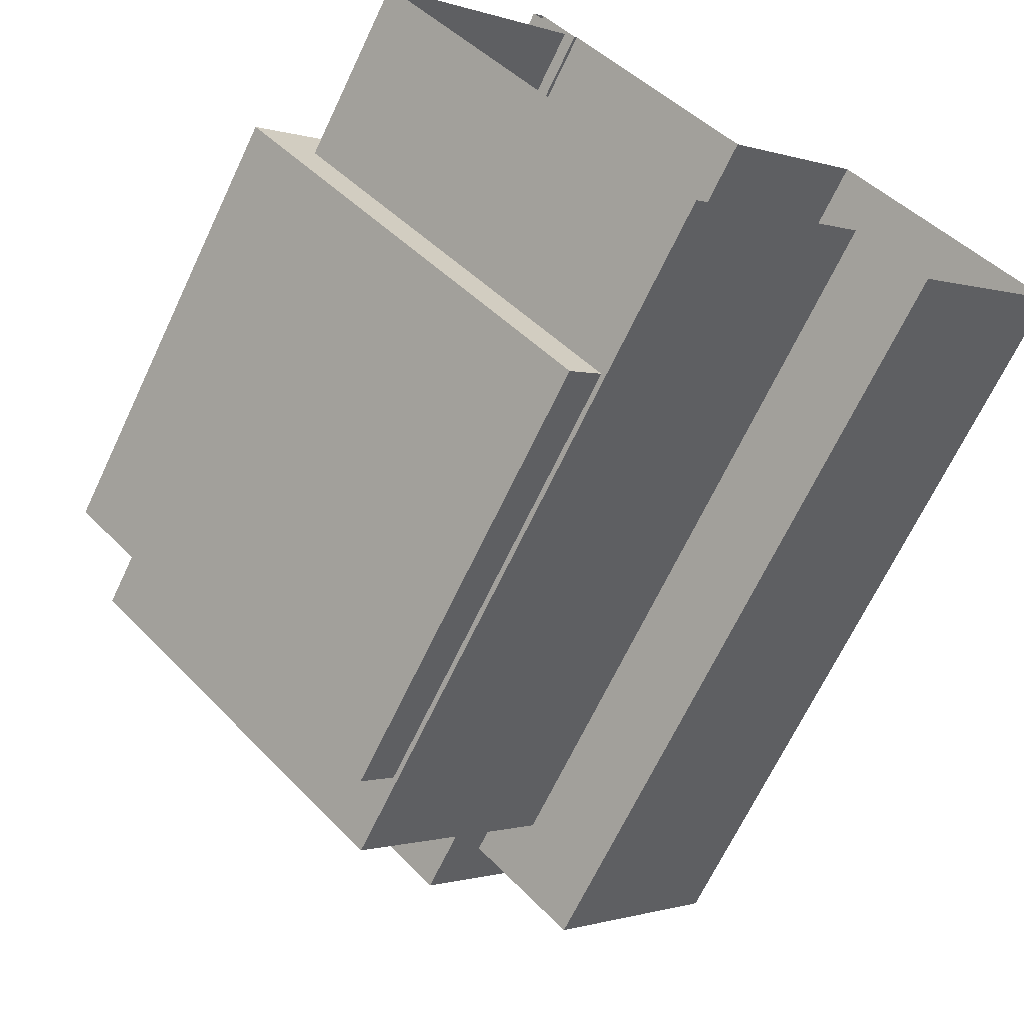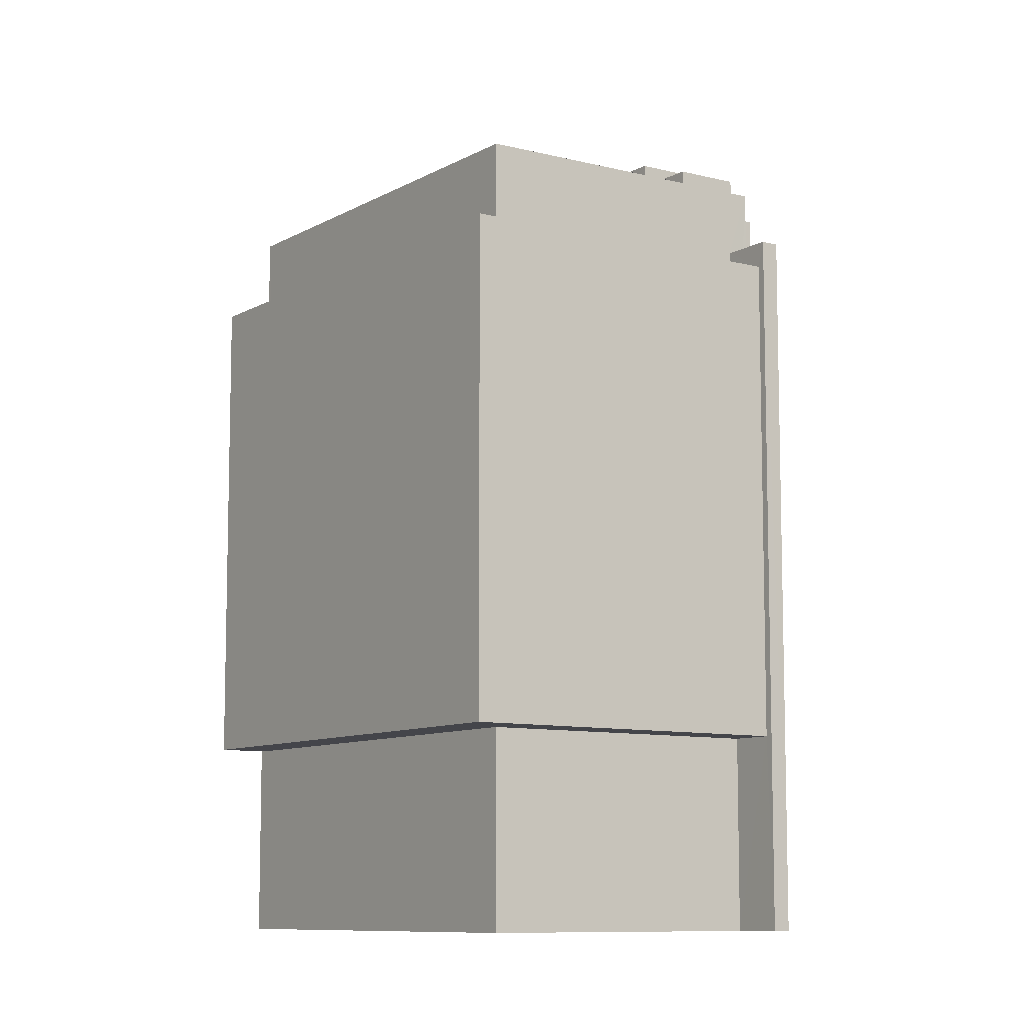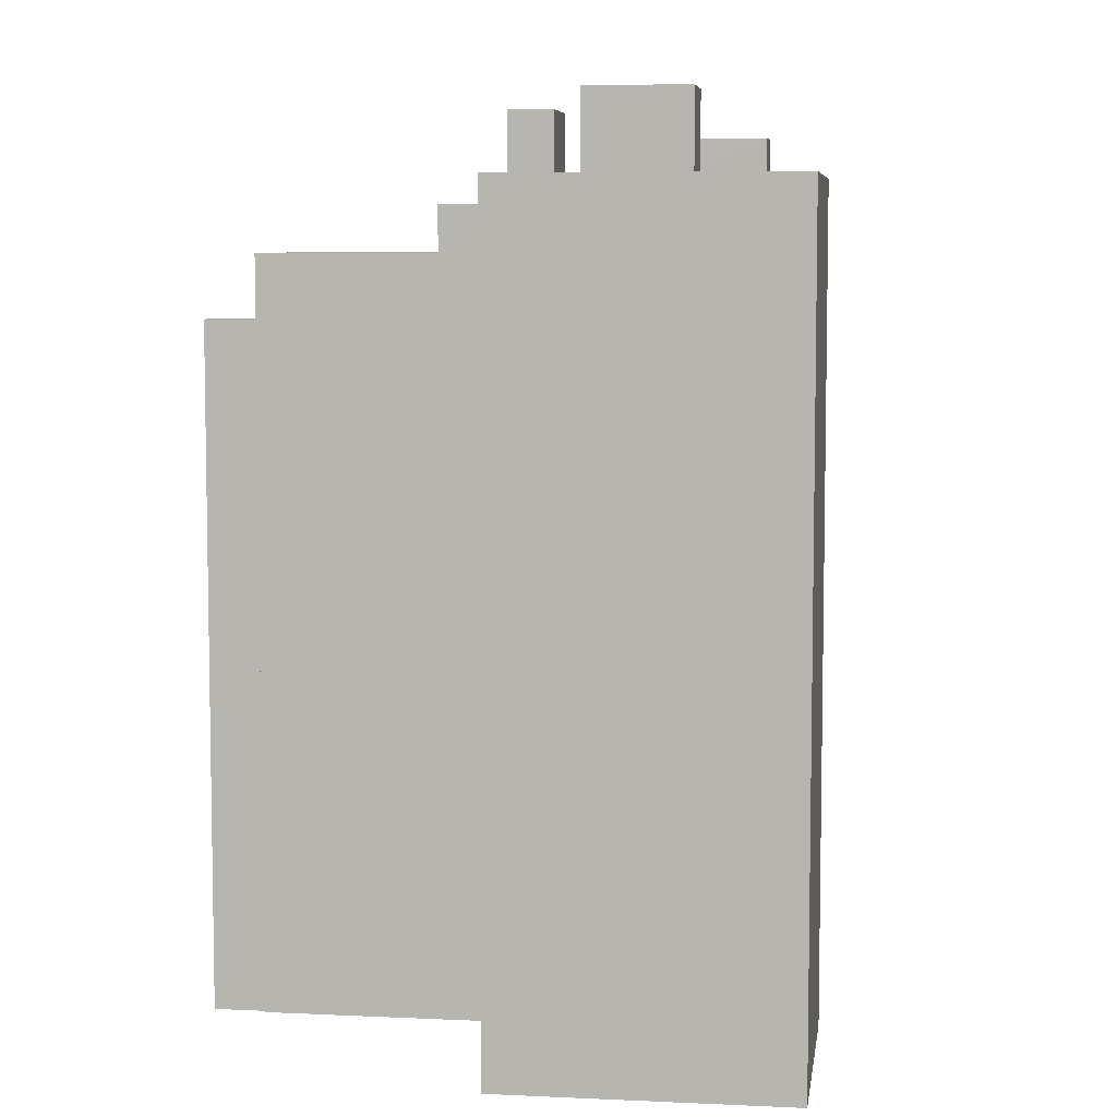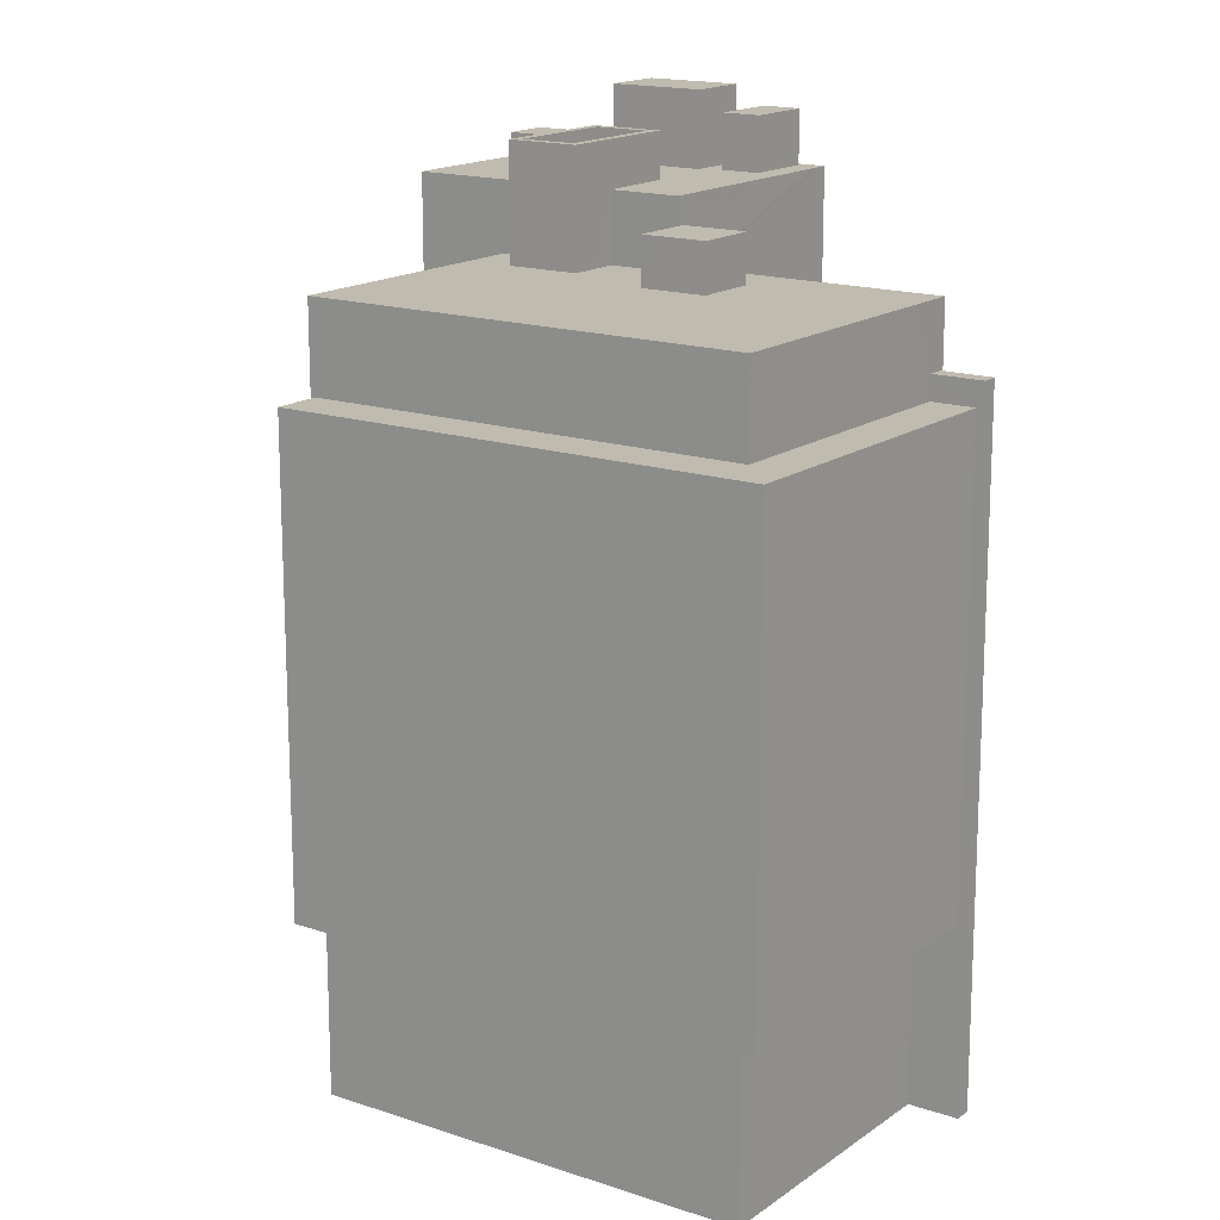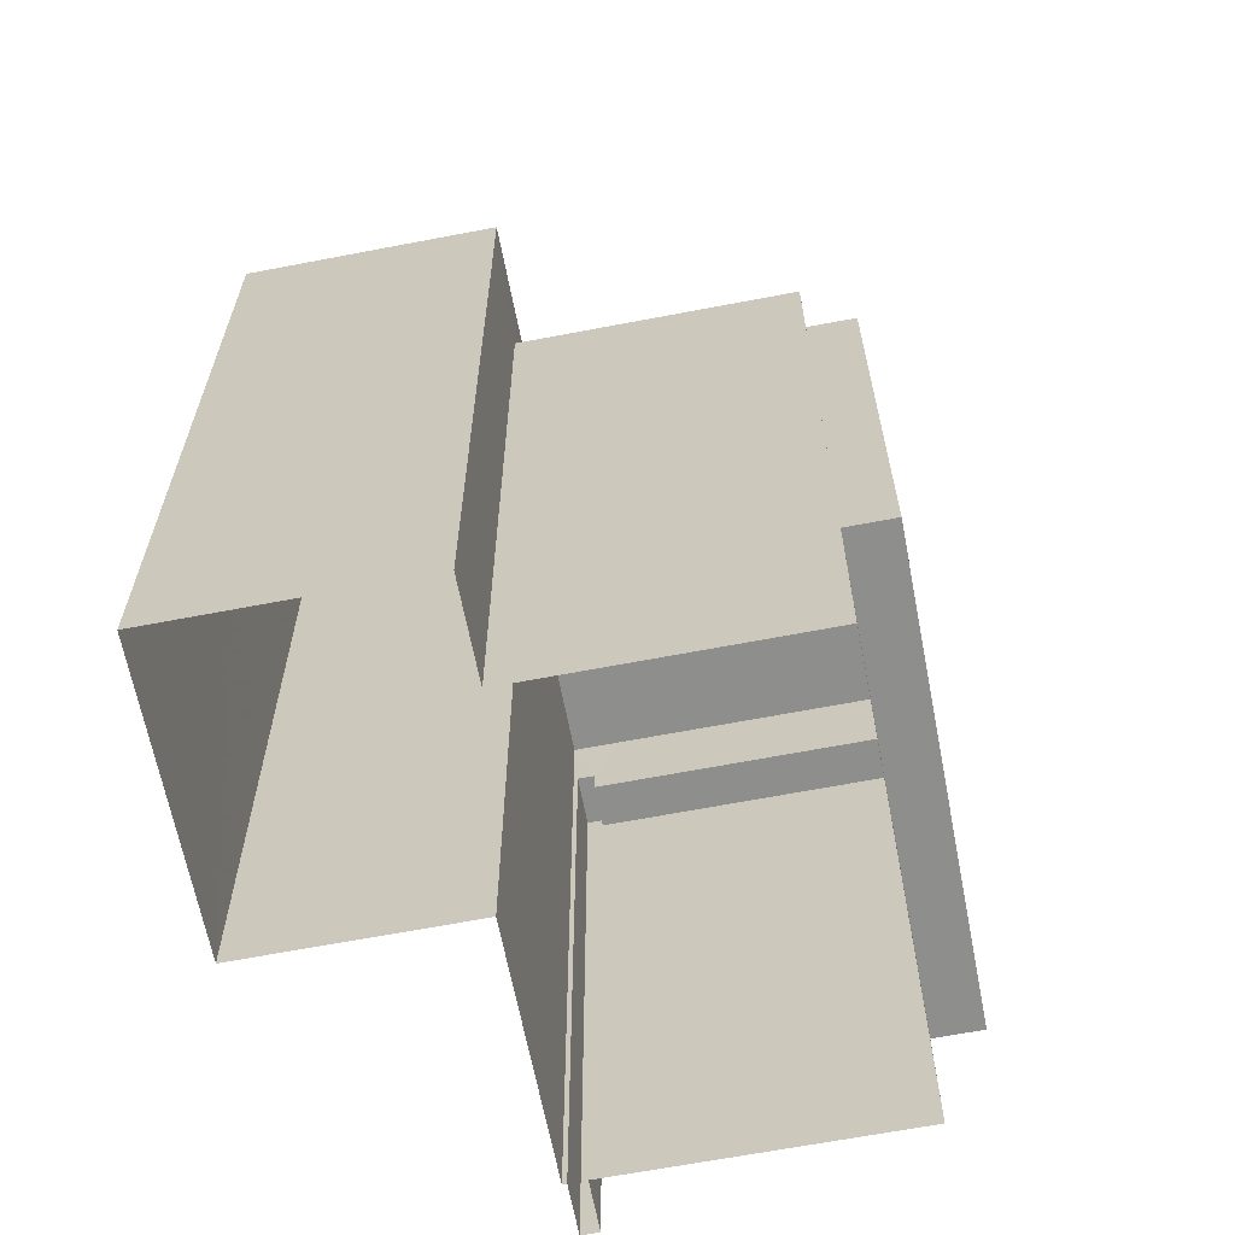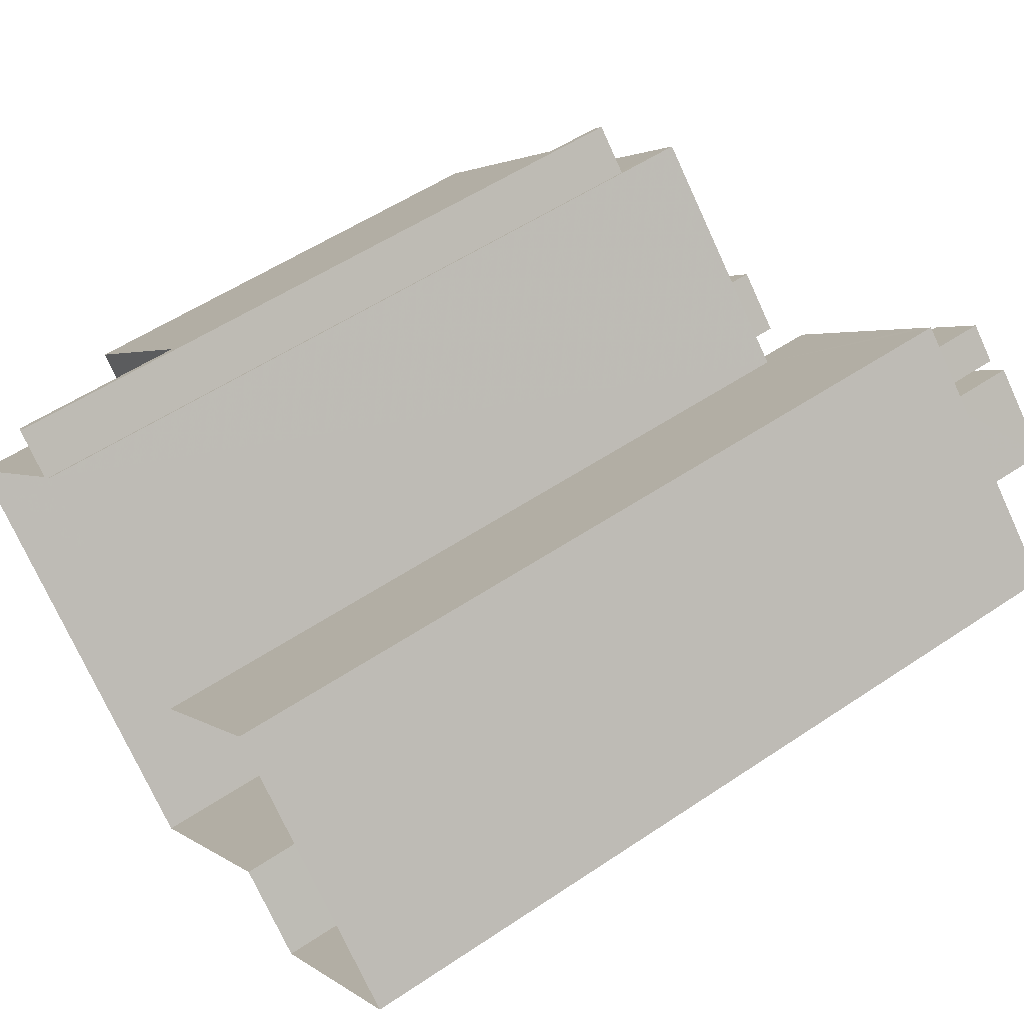
<metadata>
{"format":"obj","ext":"obj","renderer":"f3d","projection":"perspective","resolution":1024,"background":"white","views":[{"elev":-68.1,"azim":154.6,"up":"+Y"},{"elev":-9.2,"azim":99.5,"up":"+Z"},{"elev":6.7,"azim":-128.1,"up":"+Z"},{"elev":16.1,"azim":79.1,"up":"+Z"},{"elev":-64.8,"azim":-35.0,"up":"+Z"},{"elev":54.2,"azim":-125.6,"up":"+Y"}]}
</metadata>
<code>
v -6154 -3.687e+04 2.606
v -6154 -3.687e+04 2.606
v -6155 -3.687e+04 2.606
v -6174 -3.688e+04 2.608
v -6167 -3.687e+04 2.608
v -6166 -3.688e+04 2.605
v -6162 -3.688e+04 2.606
v -6155 -3.687e+04 2.606
v -6148 -3.688e+04 2.603
v -6159 -3.689e+04 2.602
v -6155 -3.687e+04 2.606
v -6168 -3.688e+04 2.605
v -6155 -3.687e+04 8.967
v -6154 -3.687e+04 8.967
v -6148 -3.688e+04 8.964
v -6146 -3.688e+04 8.963
v -6158 -3.689e+04 8.963
v -6159 -3.689e+04 8.963
v -6167 -3.687e+04 32.11
v -6166 -3.687e+04 32.11
v -6167 -3.687e+04 32.11
v -6168 -3.687e+04 32.11
v -6173 -3.688e+04 30.28
v -6171 -3.688e+04 30.28
v -6174 -3.688e+04 30.28
v -6167 -3.687e+04 30.28
v -6166 -3.687e+04 30.28
v -6167 -3.687e+04 30.28
v -6168 -3.687e+04 30.28
v -6168 -3.687e+04 30.28
v -6168 -3.687e+04 30.28
v -6167 -3.687e+04 30.28
v -6170 -3.688e+04 30.28
v -6171 -3.688e+04 30.28
v -6169 -3.688e+04 30.28
v -6164 -3.687e+04 30.28
v -6166 -3.687e+04 30.28
v -6167 -3.688e+04 30.28
v -6168 -3.688e+04 30.28
v -6167 -3.687e+04 30.28
v -6168 -3.688e+04 30.28
v -6168 -3.688e+04 30.28
v -6164 -3.688e+04 30.28
v -6163 -3.688e+04 30.28
v -6161 -3.688e+04 30.28
v -6165 -3.688e+04 30.28
v -6166 -3.688e+04 30.28
v -6167 -3.688e+04 30.28
v -6168 -3.688e+04 31.41
v -6167 -3.688e+04 31.41
v -6168 -3.688e+04 31.41
v -6170 -3.688e+04 31.41
v -6166 -3.688e+04 31.32
v -6162 -3.688e+04 31.32
v -6165 -3.688e+04 31.32
v -6163 -3.688e+04 31.32
v -6163 -3.688e+04 31.82
v -6166 -3.688e+04 31.82
v -6166 -3.688e+04 31.82
v -6163 -3.688e+04 31.82
v -6161 -3.688e+04 31.82
v -6165 -3.688e+04 31.82
v -6165 -3.688e+04 31.82
v -6162 -3.688e+04 31.82
v -6169 -3.688e+04 32.82
v -6167 -3.688e+04 32.82
v -6168 -3.687e+04 32.82
v -6171 -3.688e+04 32.82
v -6163 -3.688e+04 27.95
v -6162 -3.688e+04 27.95
v -6161 -3.688e+04 27.95
v -6160 -3.688e+04 27.95
v -6162 -3.688e+04 27.95
v -6158 -3.688e+04 27.95
v -6155 -3.687e+04 27.95
v -6154 -3.687e+04 27.95
v -6148 -3.688e+04 27.95
v -6157 -3.688e+04 27.95
v -6159 -3.689e+04 27.95
v -6158 -3.688e+04 27.95
v -6163 -3.688e+04 27.95
v -6166 -3.688e+04 27.95
v -6164 -3.688e+04 27.95
v -6161 -3.688e+04 27.95
v -6160 -3.688e+04 29.54
v -6158 -3.688e+04 29.54
v -6157 -3.688e+04 29.54
v -6158 -3.688e+04 29.54
v -6155 -3.687e+04 25.79
v -6154 -3.687e+04 25.79
v -6154 -3.687e+04 25.79
v -6155 -3.687e+04 25.79
v -6155 -3.687e+04 24.97
v -6148 -3.688e+04 24.96
v -6154 -3.687e+04 24.97
v -6146 -3.688e+04 24.96
v -6158 -3.689e+04 24.96
v -6159 -3.689e+04 24.96
f 1 2 3
f 4 5 6
f 7 8 9
f 2 8 3
f 10 7 9
f 11 3 7
f 5 7 6
f 12 4 6
f 6 7 10
f 3 8 7
f 13 14 15
f 14 16 15
f 15 17 18
f 15 16 17
f 19 20 21
f 22 19 21
f 23 24 25
f 26 27 28
f 29 30 31
f 29 24 30
f 32 25 29
f 27 32 28
f 32 29 28
f 29 25 24
f 33 23 34
f 23 35 24
f 36 27 37
f 38 39 36
f 33 39 35
f 37 27 26
f 35 39 38
f 30 38 40
f 30 40 31
f 36 37 40
f 33 35 23
f 36 40 38
f 41 42 43
f 42 41 34
f 44 45 46
f 46 45 36
f 34 41 33
f 39 46 36
f 47 46 39
f 48 43 47
f 48 47 39
f 41 43 48
f 49 50 51
f 52 49 51
f 53 54 55
f 53 56 54
f 57 58 59
f 60 57 59
f 60 61 57
f 62 59 63
f 61 62 63
f 63 59 58
f 57 61 64
f 63 64 61
f 65 66 67
f 68 65 67
f 69 70 71
f 71 72 73
f 73 74 75
f 70 72 71
f 74 76 75
f 72 74 73
f 77 76 78
f 79 77 80
f 79 81 82
f 76 74 78
f 81 83 82
f 84 72 70
f 84 80 72
f 77 78 80
f 81 79 84
f 79 80 84
f 85 86 87
f 88 85 87
f 89 90 91
f 89 92 90
f 93 94 95
f 95 94 96
f 96 94 97
f 94 98 97
f 21 20 26
f 21 26 28
f 20 37 26
f 37 20 19
f 40 37 19
f 19 22 31
f 19 31 40
f 22 29 31
f 28 22 21
f 28 29 22
f 25 5 4
f 25 32 5
f 5 32 73
f 7 5 73
f 32 27 73
f 73 45 71
f 27 36 73
f 73 36 45
f 12 82 42
f 42 82 43
f 12 6 82
f 43 82 83
f 34 12 42
f 12 34 4
f 25 4 23
f 4 34 23
f 44 71 45
f 44 69 71
f 39 51 50
f 48 39 50
f 48 50 49
f 41 48 49
f 33 49 52
f 33 41 49
f 39 52 51
f 39 33 52
f 46 47 59
f 62 46 59
f 53 57 56
f 53 58 57
f 55 58 53
f 55 63 58
f 64 63 55
f 54 64 55
f 57 54 56
f 57 64 54
f 70 69 44
f 70 44 84
f 84 44 61
f 44 46 62
f 61 44 62
f 60 84 61
f 60 81 84
f 83 81 43
f 81 60 43
f 43 59 47
f 43 60 59
f 30 67 66
f 38 30 66
f 38 66 65
f 35 38 65
f 24 65 68
f 24 35 65
f 30 68 67
f 30 24 68
f 11 73 75
f 11 7 73
f 3 11 89
f 93 76 94
f 94 76 77
f 11 75 89
f 75 92 89
f 93 92 76
f 75 76 92
f 8 15 9
f 8 13 15
f 9 15 18
f 10 9 18
f 94 77 98
f 10 18 79
f 98 77 79
f 18 98 79
f 79 6 10
f 79 82 6
f 87 74 88
f 87 78 74
f 78 87 86
f 80 78 86
f 72 80 86
f 85 72 86
f 74 85 88
f 74 72 85
f 1 90 2
f 1 91 90
f 13 8 14
f 92 95 90
f 8 2 14
f 93 95 92
f 14 2 90
f 95 14 90
f 1 89 91
f 1 3 89
f 18 17 97
f 98 18 97
f 14 96 16
f 14 95 96
f 16 96 97
f 17 16 97

</code>
